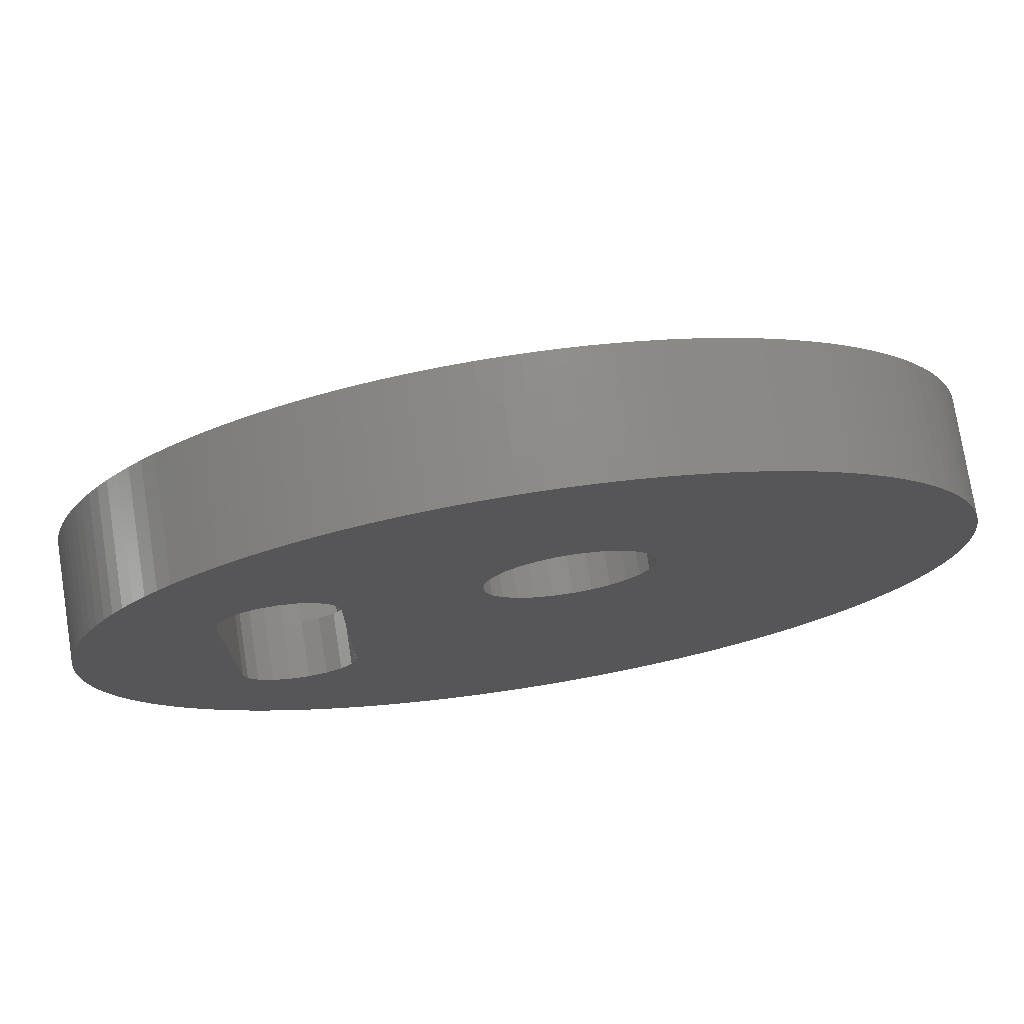
<metadata>
{"format":"stl","ext":"stl","renderer":"f3d","projection":"perspective","resolution":1024,"background":"white","views":[{"elev":75.7,"azim":171.1,"up":"+Y"}]}
</metadata>
<code>
# stl→obj: 434 verts, 872 faces
v 10.42 4.382 3
v 10.21 4.838 0
v 10.21 4.838 3
v 10.42 4.382 0
v 4.611 10.32 0
v 4.151 10.51 3
v 4.611 10.32 3
v 4.151 10.51 0
v -3.682 10.68 0
v -4.151 10.51 3
v -3.682 10.68 3
v -4.151 10.51 0
v -10.42 4.382 0
v -10.21 4.838 3
v -10.21 4.838 0
v -10.42 4.382 3
v 6.763 9.053 0
v 6.356 9.343 3
v 6.763 9.053 3
v 6.356 9.343 0
v -8.251 7.721 0
v -7.901 8.078 3
v -7.901 8.078 0
v -8.251 7.721 3
v -1.743 11.16 0
v -2.235 11.08 3
v -1.743 11.16 3
v -2.235 11.08 0
v 0.7494 -11.28 0
v 1.247 -11.23 3
v 0.7494 -11.28 3
v 1.247 -11.23 0
v 9.744 5.722 3
v 9.482 6.147 0
v 9.482 6.147 3
v 9.744 5.722 0
v 2.723 10.97 0
v 2.235 11.08 3
v 2.723 10.97 3
v 2.235 11.08 0
v -11.02 2.48 0
v -10.9 2.965 3
v -10.9 2.965 0
v -11.02 2.48 3
v -9.482 6.147 0
v -9.2 6.561 3
v -9.2 6.561 0
v -9.482 6.147 3
v -5.936 9.615 0
v -6.356 9.343 3
v -5.936 9.615 3
v -6.356 9.343 0
v -7.157 8.745 0
v -7.536 8.42 3
v -7.157 8.745 3
v -7.536 8.42 0
v 2.235 -11.08 0
v 2.723 -10.97 3
v 2.235 -11.08 3
v 2.723 -10.97 0
v 3.682 -10.68 0
v 4.151 -10.51 3
v 3.682 -10.68 3
v 4.151 -10.51 0
v 9.988 5.285 0
v 9.988 5.285 3
v 8.251 7.721 3
v 7.901 8.078 0
v 7.901 8.078 3
v 8.251 7.721 0
v 8.584 7.348 3
v 8.584 7.348 0
v 9.2 6.561 0
v 9.2 6.561 3
v 8.901 6.961 0
v 8.901 6.961 3
v 0.25 11.3 0
v -0.25 11.3 3
v 0.25 11.3 3
v -0.25 11.3 0
v 3.682 10.68 0
v 3.205 10.84 3
v 3.682 10.68 3
v 3.205 10.84 0
v 0.7494 11.28 0
v 0.7494 11.28 3
v 1.743 11.16 3
v 1.743 11.16 0
v 1.247 11.23 3
v 1.247 11.23 0
v 5.936 9.615 0
v 5.505 9.868 3
v 5.936 9.615 3
v 5.505 9.868 0
v 5.063 10.1 3
v 5.063 10.1 0
v 7.536 8.42 3
v 7.536 8.42 0
v 7.157 8.745 3
v 7.157 8.745 0
v -11.3 0 0
v -11.29 0.4998 3
v -11.29 0.4998 0
v -11.3 0 3
v -10.6 3.917 0
v -10.6 3.917 3
v -11.26 0.9987 0
v -11.2 1.496 3
v -11.2 1.496 0
v -11.26 0.9987 3
v -11.12 1.99 0
v -11.12 1.99 3
v -9.988 5.285 0
v -9.744 5.722 3
v -9.744 5.722 0
v -9.988 5.285 3
v -8.584 7.348 0
v -8.584 7.348 3
v -2.723 10.97 0
v -3.205 10.84 3
v -2.723 10.97 3
v -3.205 10.84 0
v -0.7494 11.28 3
v -0.7494 11.28 0
v -1.247 11.23 3
v -1.247 11.23 0
v -4.611 10.32 0
v -5.063 10.1 3
v -4.611 10.32 3
v -5.063 10.1 0
v -5.505 9.868 3
v -5.505 9.868 0
v -6.763 9.053 3
v -6.763 9.053 0
v 11.3 0 3
v 11.29 0.4998 0
v 11.29 0.4998 3
v 11.3 0 0
v 9.482 -6.147 3
v 9.744 -5.722 0
v 9.744 -5.722 3
v 9.482 -6.147 0
v -1.247 -11.23 0
v -0.7494 -11.28 3
v -1.247 -11.23 3
v -0.7494 -11.28 0
v -11.02 -2.48 0
v -11.12 -1.99 3
v -11.12 -1.99 0
v -11.02 -2.48 3
v -11.2 -1.496 0
v -11.26 -0.9987 3
v -11.26 -0.9987 0
v -11.2 -1.496 3
v -8.584 -7.348 0
v -8.901 -6.961 3
v -8.901 -6.961 0
v -8.584 -7.348 3
v -9.744 -5.722 0
v -9.988 -5.285 3
v -9.988 -5.285 0
v -9.744 -5.722 3
v 0.25 -11.3 0
v 0.25 -11.3 3
v 11.2 1.496 3
v 11.12 1.99 0
v 11.12 1.99 3
v 11.2 1.496 0
v 11.02 2.48 0
v 11.02 2.48 3
v 10.9 2.965 3
v 10.76 3.444 0
v 10.76 3.444 3
v 10.9 2.965 0
v 10.6 3.917 3
v 10.6 3.917 0
v 3 0 3
v 1.043 3.484 3
v 1.1 3 3
v 3.1 8.6 3
v 0.8766 3.942 3
v 0.6087 4.35 3
v 0.254 4.684 3
v -0.6353 5.068 3
v -0.1682 4.928 3
v -1.122 5.096 3
v -1.602 5.012 3
v -2.05 4.819 3
v 4.779 9.05 3
v 4.9 8.6 3
v 4.45 9.379 3
v 4 9.5 3
v 3.55 9.379 3
v 3.221 9.05 3
v 3.1 -8.6 3
v 1.043 2.516 3
v 0.8766 2.058 3
v 0.6087 1.65 3
v 1 0 3
v 5.9 4.5 3
v 4.9 4.5 3
v 7.5 3 3
v 11.26 0.9987 3
v 7.5 -3 3
v 11.29 -0.4998 3
v 11.26 -0.9987 3
v 11.2 -1.496 3
v 11.12 -1.99 3
v 11.02 -2.48 3
v 10.9 -2.965 3
v 7.419 3.487 3
v 10.76 -3.444 3
v 10.6 -3.917 3
v 7.419 -3.487 3
v 7.184 3.921 3
v 10.42 -4.382 3
v 10.21 -4.838 3
v 6.82 4.256 3
v 9.988 -5.285 3
v 7.184 -3.921 3
v 6.368 4.454 3
v 6.82 -4.256 3
v 9.2 -6.561 3
v 8.901 -6.961 3
v 5.9 4.493 3
v 8.584 -7.348 3
v 6.368 -4.454 3
v 8.251 -7.721 3
v 7.901 -8.078 3
v 5.9 -4.5 3
v 7.536 -8.42 3
v 4.9 -8.6 3
v 7.157 -8.745 3
v 6.763 -9.053 3
v 6.356 -9.343 3
v 5.9 -4.493 3
v 5.936 -9.615 3
v 4.779 -9.05 3
v 4.9 -4.5 3
v 5.505 -9.868 3
v 5.063 -10.1 3
v 4.45 -9.379 3
v 4.611 -10.32 3
v 4 -9.5 3
v 3.55 -9.379 3
v 3.221 -9.05 3
v 3.205 -10.84 3
v 1 -8 3
v 3 -8 3
v 1.743 -11.16 3
v 0.254 1.316 3
v -0.1682 1.072 3
v -0.6353 0.9319 3
v -1.122 0.9036 3
v -0.25 -11.3 3
v -1.602 0.9882 3
v -6.763 -9.053 3
v -1.743 -11.16 3
v -7.901 -8.078 3
v -2.05 1.181 3
v -2.235 -11.08 3
v -2.441 1.473 3
v -2.723 -10.97 3
v -2.755 1.846 3
v -2.973 2.282 3
v -3.086 2.756 3
v -3.205 -10.84 3
v -2.441 4.527 3
v -3.682 -10.68 3
v -4.151 -10.51 3
v -4.611 -10.32 3
v -2.755 4.154 3
v -5.063 -10.1 3
v -5.505 -9.868 3
v -5.936 -9.615 3
v -6.356 -9.343 3
v -2.973 3.718 3
v -7.157 -8.745 3
v -7.536 -8.42 3
v -8.901 6.961 3
v -8.251 -7.721 3
v -3.086 3.244 3
v -9.2 -6.561 3
v -9.482 -6.147 3
v -10.21 -4.838 3
v -10.42 -4.382 3
v -10.76 3.444 3
v -10.6 -3.917 3
v -10.76 -3.444 3
v -10.9 -2.965 3
v -11.29 -0.4998 3
v -8.901 6.961 0
v 11.26 -0.9987 0
v 11.2 -1.496 0
v 11.29 -0.4998 0
v 11.12 -1.99 0
v 11.02 -2.48 0
v 10.9 -2.965 0
v 10.76 -3.444 0
v 10.6 -3.917 0
v 9.2 -6.561 0
v -7.901 -8.078 0
v -7.536 -8.42 0
v -4.151 -10.51 0
v -3.682 -10.68 0
v -11.29 -0.4998 0
v -10.42 -4.382 0
v -10.6 -3.917 0
v -10.76 -3.444 0
v -10.9 -2.965 0
v -10.21 -4.838 0
v -9.482 -6.147 0
v -8.251 -7.721 0
v 3.205 -10.84 0
v 4.611 -10.32 0
v 11.26 0.9987 0
v -10.76 3.444 0
v 10.21 -4.838 0
v 9.988 -5.285 0
v 5.505 -9.868 0
v 5.936 -9.615 0
v 6.356 -9.343 0
v 7.536 -8.42 0
v 7.901 -8.078 0
v 8.584 -7.348 0
v 8.251 -7.721 0
v 8.901 -6.961 0
v -0.25 -11.3 0
v -3.205 -10.84 0
v -2.723 -10.97 0
v -6.356 -9.343 0
v -5.936 -9.615 0
v -5.505 -9.868 0
v -5.063 -10.1 0
v -7.157 -8.745 0
v -6.763 -9.053 0
v 0.254 4.684 0
v -0.1682 4.928 0
v -0.6353 5.068 0
v -1.122 5.096 0
v -1.602 5.012 0
v -2.05 4.819 0
v -2.441 4.527 0
v -2.755 4.154 0
v -2.973 3.718 0
v -3.086 3.244 0
v -1.602 0.9882 0
v -2.05 1.181 0
v -9.2 -6.561 0
v -2.441 1.473 0
v -2.755 1.846 0
v -3.086 2.756 0
v -2.973 2.282 0
v 4.52 3 0
v 4.5 3 0
v 4.52 3.247 0
v 7.5 -3 0
v 7.5 3 0
v 7.419 -3.487 0
v 10.42 -4.382 0
v 7.419 3.487 0
v 7.184 -3.921 0
v 6.82 -4.256 0
v 7.184 3.921 0
v 6.368 -4.454 0
v 6.82 4.256 0
v 5.876 -4.495 0
v 7.157 -8.745 0
v 6.763 -9.053 0
v 5.397 -4.374 0
v 5.063 -10.1 0
v 4.984 -4.104 0
v 4.52 -3.247 0
v 4.5 -3 0
v 4.52 -3 0
v 6.368 4.454 0
v 5.876 4.495 0
v 5.397 4.374 0
v 4.984 4.104 0
v 1.043 3.484 0
v 4.681 3.714 0
v 1.1 3 0
v 0.6087 1.65 0
v 0.254 1.316 0
v 1.043 2.516 0
v 4.681 -3.714 0
v 0.8766 3.942 0
v 1.743 -11.16 0
v 0.6087 4.35 0
v 0.8766 2.058 0
v -0.1682 1.072 0
v -1.743 -11.16 0
v -0.6353 0.9319 0
v -2.235 -11.08 0
v -1.122 0.9036 0
v -4.611 -10.32 0
v 4.52 -3 1.5
v 4.5 -3 1.5
v 4.52 -3.247 1.5
v 3.1 8.6 1.5
v 4.9 8.6 1.5
v 4.779 9.05 1.5
v 5.9 4.5 1.5
v 5.876 4.495 1.5
v 5.9 4.493 1.5
v 4.9 4.5 1.5
v 5.397 4.374 1.5
v 4.984 4.104 1.5
v 4.681 3.714 1.5
v 4.52 3.247 1.5
v 4.5 3 1.5
v 4.52 3 1.5
v 4.45 9.379 1.5
v 5.876 -4.495 1.5
v 5.9 -4.5 1.5
v 5.9 -4.493 1.5
v 4.9 -4.5 1.5
v 5.397 -4.374 1.5
v 4.984 -4.104 1.5
v 3.1 -8.6 1.5
v 4.9 -8.6 1.5
v 4.681 -3.714 1.5
v 4.779 -9.05 1.5
v 4 9.5 1.5
v 3.55 9.379 1.5
v 4.45 -9.379 1.5
v 3.221 9.05 1.5
v 4 -9.5 1.5
v 3.55 -9.379 1.5
v 3.221 -9.05 1.5
v 1 0 5
v 1 -8 5
v 3 -8 5
v 3 0 5
f 1 2 3
f 2 1 4
f 5 6 7
f 6 5 8
f 9 10 11
f 10 9 12
f 13 14 15
f 14 13 16
f 17 18 19
f 18 17 20
f 21 22 23
f 22 21 24
f 25 26 27
f 26 25 28
f 29 30 31
f 30 29 32
f 33 34 35
f 34 33 36
f 37 38 39
f 38 37 40
f 41 42 43
f 42 41 44
f 45 46 47
f 46 45 48
f 49 50 51
f 50 49 52
f 53 54 55
f 54 53 56
f 57 58 59
f 58 57 60
f 61 62 63
f 62 61 64
f 3 65 66
f 65 3 2
f 67 68 69
f 68 67 70
f 66 36 33
f 36 66 65
f 71 70 67
f 70 71 72
f 35 73 74
f 73 35 34
f 74 75 76
f 75 74 73
f 77 78 79
f 78 77 80
f 81 82 83
f 82 81 84
f 8 83 6
f 83 8 81
f 85 79 86
f 79 85 77
f 40 87 38
f 87 40 88
f 88 89 87
f 89 88 90
f 84 39 82
f 39 84 37
f 91 92 93
f 92 91 94
f 20 93 18
f 93 20 91
f 94 95 92
f 95 94 96
f 68 97 69
f 97 68 98
f 98 99 97
f 99 98 100
f 101 102 103
f 102 101 104
f 105 16 13
f 16 105 106
f 107 108 109
f 108 107 110
f 111 44 41
f 44 111 112
f 113 114 115
f 114 113 116
f 117 24 21
f 24 117 118
f 119 120 121
f 120 119 122
f 80 123 78
f 123 80 124
f 124 125 123
f 125 124 126
f 127 128 129
f 128 127 130
f 130 131 128
f 131 130 132
f 52 133 50
f 133 52 134
f 134 55 133
f 55 134 53
f 56 22 54
f 22 56 23
f 135 136 137
f 136 135 138
f 139 140 141
f 140 139 142
f 143 144 145
f 144 143 146
f 147 148 149
f 148 147 150
f 151 152 153
f 152 151 154
f 155 156 157
f 156 155 158
f 159 160 161
f 160 159 162
f 163 31 164
f 31 163 29
f 165 166 167
f 166 165 168
f 167 169 170
f 169 167 166
f 171 172 173
f 172 171 174
f 170 174 171
f 174 170 169
f 175 4 1
f 4 175 176
f 173 176 175
f 176 173 172
f 100 19 99
f 19 100 17
f 177 178 179
f 180 181 178
f 79 180 86
f 180 182 181
f 180 183 182
f 180 79 184
f 180 185 183
f 184 79 78
f 180 184 185
f 123 184 78
f 123 186 184
f 125 186 123
f 27 186 125
f 26 186 27
f 121 186 26
f 186 121 187
f 120 187 121
f 11 187 120
f 10 187 11
f 187 10 188
f 129 188 10
f 131 188 128
f 128 188 129
f 93 189 190
f 191 95 7
f 95 191 189
f 192 7 6
f 7 192 191
f 83 192 6
f 83 193 192
f 82 193 83
f 39 193 82
f 193 39 194
f 180 177 195
f 38 194 39
f 87 194 38
f 194 87 180
f 89 180 87
f 86 180 89
f 178 177 180
f 196 177 179
f 197 177 196
f 198 199 197
f 177 197 199
f 189 93 92
f 189 92 95
f 93 190 200
f 200 190 201
f 202 135 137
f 202 137 203
f 204 135 202
f 202 203 165
f 135 204 205
f 202 165 167
f 205 204 206
f 202 167 170
f 206 204 207
f 202 170 171
f 207 204 208
f 202 171 173
f 208 204 209
f 202 173 175
f 209 204 210
f 211 175 1
f 210 204 212
f 211 1 3
f 212 204 213
f 211 3 66
f 214 213 204
f 215 66 33
f 213 214 216
f 215 33 35
f 216 214 217
f 218 35 74
f 217 214 219
f 218 74 76
f 220 219 214
f 218 76 71
f 219 220 141
f 221 71 67
f 141 220 139
f 221 67 69
f 222 139 220
f 200 69 97
f 139 222 223
f 223 222 224
f 175 211 202
f 66 215 211
f 200 97 99
f 35 218 215
f 200 99 19
f 71 221 218
f 200 19 18
f 200 18 93
f 69 200 221
f 221 200 225
f 224 222 226
f 227 226 222
f 226 227 228
f 228 227 229
f 230 229 227
f 229 230 231
f 232 231 230
f 231 232 233
f 234 232 235
f 230 227 236
f 233 232 234
f 235 232 237
f 238 237 232
f 232 230 239
f 237 238 240
f 240 238 241
f 242 241 238
f 241 242 243
f 244 243 242
f 243 244 62
f 244 63 62
f 245 63 244
f 58 245 246
f 245 247 63
f 248 246 195
f 249 195 177
f 248 195 249
f 245 58 247
f 246 59 58
f 250 246 248
f 246 250 59
f 250 248 30
f 248 31 30
f 251 199 198
f 252 199 251
f 253 199 252
f 254 199 253
f 199 254 248
f 248 164 31
f 248 255 164
f 248 144 255
f 256 248 254
f 248 145 144
f 257 248 256
f 248 258 145
f 259 256 260
f 248 261 258
f 160 260 262
f 248 263 261
f 150 262 264
f 104 264 265
f 44 265 266
f 248 267 263
f 188 131 268
f 51 268 131
f 248 269 267
f 50 268 51
f 248 270 269
f 133 268 50
f 248 271 270
f 268 133 272
f 248 273 271
f 55 272 133
f 248 274 273
f 54 272 55
f 248 275 274
f 22 272 54
f 248 276 275
f 24 272 22
f 248 257 276
f 272 24 277
f 256 278 257
f 118 277 24
f 256 279 278
f 280 277 118
f 256 259 279
f 46 277 280
f 260 281 259
f 48 277 46
f 260 158 281
f 277 48 282
f 260 156 158
f 114 282 48
f 260 283 156
f 116 282 114
f 260 284 283
f 14 282 116
f 260 162 284
f 16 282 14
f 260 160 162
f 282 16 266
f 262 285 160
f 106 266 16
f 262 286 285
f 287 266 106
f 262 288 286
f 42 266 287
f 262 289 288
f 44 266 42
f 262 290 289
f 265 44 112
f 262 150 290
f 265 112 108
f 264 148 150
f 265 108 110
f 264 154 148
f 265 110 102
f 264 152 154
f 265 102 104
f 264 291 152
f 264 104 291
f 103 110 107
f 110 103 102
f 109 112 111
f 112 109 108
f 15 116 113
f 116 15 14
f 115 48 45
f 48 115 114
f 292 118 117
f 118 292 280
f 47 280 292
f 280 47 46
f 122 11 120
f 11 122 9
f 28 121 26
f 121 28 119
f 126 27 125
f 27 126 25
f 132 51 131
f 51 132 49
f 12 129 10
f 129 12 127
f 207 293 206
f 293 207 294
f 205 138 135
f 138 205 295
f 208 294 207
f 294 208 296
f 210 297 209
f 297 210 298
f 213 299 212
f 299 213 300
f 223 142 139
f 142 223 301
f 302 279 259
f 279 302 303
f 304 269 270
f 269 304 305
f 306 104 101
f 104 306 291
f 149 154 151
f 154 149 148
f 307 288 308
f 288 307 286
f 309 290 310
f 290 309 289
f 311 286 307
f 286 311 285
f 312 162 159
f 162 312 284
f 302 281 313
f 281 302 259
f 60 247 58
f 247 60 314
f 64 243 62
f 243 64 315
f 203 168 165
f 168 203 316
f 76 72 71
f 72 76 75
f 90 86 89
f 86 90 85
f 96 7 95
f 7 96 5
f 43 287 317
f 287 43 42
f 317 106 105
f 106 317 287
f 209 296 208
f 296 209 297
f 212 298 210
f 298 212 299
f 219 318 217
f 318 219 319
f 320 237 240
f 237 320 321
f 321 235 237
f 235 321 322
f 323 229 231
f 229 323 324
f 228 325 226
f 325 228 326
f 226 327 224
f 327 226 325
f 328 164 255
f 164 328 163
f 329 263 267
f 263 329 330
f 331 275 276
f 275 331 332
f 333 273 274
f 273 333 334
f 335 257 278
f 257 335 336
f 84 337 37
f 37 337 40
f 338 40 337
f 40 338 88
f 88 338 90
f 90 338 85
f 339 85 338
f 85 339 77
f 77 339 80
f 339 124 80
f 340 124 339
f 340 126 124
f 119 340 341
f 340 25 126
f 12 341 342
f 340 28 25
f 132 342 343
f 340 119 28
f 134 343 344
f 21 344 345
f 45 345 346
f 341 122 119
f 331 347 332
f 336 347 331
f 341 9 122
f 335 347 336
f 341 12 9
f 303 347 335
f 342 127 12
f 302 347 303
f 342 130 127
f 347 302 348
f 342 132 130
f 313 348 302
f 343 49 132
f 155 348 313
f 343 52 49
f 157 348 155
f 343 134 52
f 349 348 157
f 344 53 134
f 312 348 349
f 344 56 53
f 159 348 312
f 344 23 56
f 161 348 159
f 344 21 23
f 348 161 350
f 345 117 21
f 311 350 161
f 345 292 117
f 307 350 311
f 345 47 292
f 308 350 307
f 345 45 47
f 309 350 308
f 346 115 45
f 310 350 309
f 346 113 115
f 147 350 310
f 346 15 113
f 350 147 351
f 346 13 15
f 149 351 147
f 352 13 346
f 151 351 149
f 13 352 105
f 153 351 151
f 105 352 317
f 306 351 153
f 317 352 43
f 101 351 306
f 43 352 41
f 351 101 353
f 353 41 352
f 103 353 101
f 41 353 111
f 107 353 103
f 111 353 109
f 109 353 107
f 354 355 356
f 357 138 295
f 357 295 293
f 358 138 357
f 357 293 294
f 138 358 136
f 357 294 296
f 136 358 316
f 357 296 297
f 316 358 168
f 357 297 298
f 168 358 166
f 357 298 299
f 166 358 169
f 357 299 300
f 169 358 174
f 359 300 360
f 174 358 172
f 359 360 318
f 172 358 176
f 359 318 319
f 361 176 358
f 362 319 140
f 176 361 4
f 362 140 142
f 4 361 2
f 363 142 301
f 2 361 65
f 363 301 327
f 364 65 361
f 363 327 325
f 65 364 36
f 365 325 326
f 36 364 34
f 365 326 324
f 366 34 364
f 367 324 323
f 34 366 73
f 73 366 75
f 300 359 357
f 319 362 359
f 367 323 368
f 142 363 362
f 367 368 369
f 325 365 363
f 367 369 322
f 370 322 321
f 324 367 365
f 370 321 320
f 322 370 367
f 371 370 320
f 315 370 371
f 370 315 372
f 64 372 315
f 61 372 64
f 373 374 375
f 314 372 61
f 57 372 60
f 60 372 314
f 75 366 72
f 376 72 366
f 72 376 70
f 70 376 68
f 377 68 376
f 68 377 98
f 98 377 100
f 100 377 17
f 17 377 20
f 378 20 377
f 20 378 91
f 91 378 94
f 378 96 94
f 5 378 379
f 356 380 381
f 378 5 96
f 380 356 382
f 382 356 355
f 383 374 384
f 382 355 385
f 372 57 386
f 387 381 380
f 388 386 57
f 379 8 5
f 32 386 388
f 381 387 379
f 29 386 32
f 379 389 8
f 163 386 29
f 337 8 389
f 328 386 163
f 8 337 81
f 81 337 84
f 389 379 387
f 355 390 385
f 146 386 328
f 355 383 390
f 374 383 355
f 143 386 146
f 374 391 384
f 392 386 143
f 374 393 391
f 386 392 373
f 394 373 392
f 373 393 374
f 395 373 394
f 393 373 395
f 330 395 394
f 329 395 330
f 305 395 329
f 304 395 305
f 396 395 304
f 334 395 396
f 395 334 347
f 332 347 333
f 333 347 334
f 153 291 306
f 291 153 152
f 310 150 147
f 150 310 290
f 161 285 311
f 285 161 160
f 157 283 349
f 283 157 156
f 349 284 312
f 284 349 283
f 388 59 250
f 59 388 57
f 32 250 30
f 250 32 388
f 314 63 247
f 63 314 61
f 137 316 203
f 316 137 136
f 206 295 205
f 295 206 293
f 217 360 216
f 360 217 318
f 216 300 213
f 300 216 360
f 371 240 241
f 240 371 320
f 315 241 243
f 241 315 371
f 229 326 228
f 326 229 324
f 369 233 234
f 233 369 368
f 322 234 235
f 234 322 369
f 368 231 233
f 231 368 323
f 224 301 223
f 301 224 327
f 146 255 144
f 255 146 328
f 396 270 271
f 270 396 304
f 392 145 258
f 145 392 143
f 394 258 261
f 258 394 392
f 305 267 269
f 267 305 329
f 330 261 263
f 261 330 394
f 332 274 275
f 274 332 333
f 334 271 273
f 271 334 396
f 303 278 279
f 278 303 335
f 336 276 257
f 276 336 331
f 308 289 309
f 289 308 288
f 313 158 155
f 158 313 281
f 141 319 219
f 319 141 140
f 382 178 380
f 178 382 179
f 266 346 282
f 346 266 352
f 341 186 187
f 186 341 340
f 338 183 185
f 183 338 337
f 339 185 184
f 185 339 338
f 272 343 268
f 343 272 344
f 277 344 272
f 344 277 345
f 342 187 188
f 187 342 341
f 391 253 252
f 253 391 393
f 347 260 256
f 260 347 348
f 387 182 389
f 182 387 181
f 380 181 387
f 181 380 178
f 337 182 183
f 182 337 389
f 340 184 186
f 184 340 339
f 282 345 277
f 345 282 346
f 343 188 268
f 188 343 342
f 385 179 382
f 179 385 196
f 384 252 251
f 252 384 391
f 383 197 390
f 197 383 198
f 395 256 254
f 256 395 347
f 262 351 264
f 351 262 350
f 265 352 266
f 352 265 353
f 383 251 198
f 251 383 384
f 390 196 385
f 196 390 197
f 393 254 253
f 254 393 395
f 348 262 260
f 262 348 350
f 264 353 265
f 353 264 351
f 397 398 399
f 400 401 402
f 403 404 405
f 406 404 403
f 406 407 404
f 406 408 407
f 406 409 408
f 401 400 406
f 406 400 409
f 410 411 412
f 409 400 410
f 410 400 411
f 400 402 413
f 414 415 416
f 414 417 415
f 418 417 414
f 419 417 418
f 420 421 417
f 422 417 419
f 420 417 422
f 420 422 399
f 420 399 398
f 421 420 423
f 411 400 398
f 400 413 424
f 420 398 400
f 400 424 425
f 423 420 426
f 400 425 427
f 426 420 428
f 428 420 429
f 429 420 430
f 426 244 242
f 244 426 428
f 428 245 244
f 245 428 429
f 246 420 195
f 420 246 430
f 245 430 246
f 430 245 429
f 426 238 423
f 238 426 242
f 423 232 421
f 232 423 238
f 401 189 402
f 189 401 190
f 180 427 194
f 427 180 400
f 424 191 192
f 191 424 413
f 402 191 413
f 191 402 189
f 425 192 193
f 192 425 424
f 194 425 193
f 425 194 427
f 195 400 180
f 400 195 420
f 421 239 417
f 239 421 232
f 406 190 401
f 190 406 201
f 399 375 397
f 375 399 373
f 227 416 236
f 365 416 227
f 367 416 365
f 416 367 414
f 363 227 222
f 227 363 365
f 359 204 357
f 204 359 214
f 362 222 220
f 222 362 363
f 362 214 359
f 214 362 220
f 367 418 414
f 418 367 370
f 419 386 422
f 386 419 372
f 422 373 399
f 373 422 386
f 370 419 418
f 419 370 372
f 358 211 361
f 211 358 202
f 412 356 410
f 356 412 354
f 404 377 405
f 405 221 225
f 376 405 377
f 405 376 221
f 366 215 218
f 215 366 364
f 361 215 364
f 215 361 211
f 376 218 221
f 218 376 366
f 409 379 408
f 379 409 381
f 410 381 409
f 381 410 356
f 378 404 407
f 404 378 377
f 379 407 408
f 407 379 378
f 398 355 411
f 355 398 374
f 357 202 358
f 202 357 204
f 375 398 397
f 398 375 374
f 355 412 411
f 412 355 354
f 405 200 403
f 200 405 225
f 415 236 416
f 236 415 230
f 415 239 230
f 239 415 417
f 406 200 201
f 200 406 403
f 248 431 199
f 431 248 432
f 431 433 434
f 433 431 432
f 433 177 434
f 177 433 249
f 177 431 434
f 431 177 199
f 248 433 432
f 433 248 249

</code>
